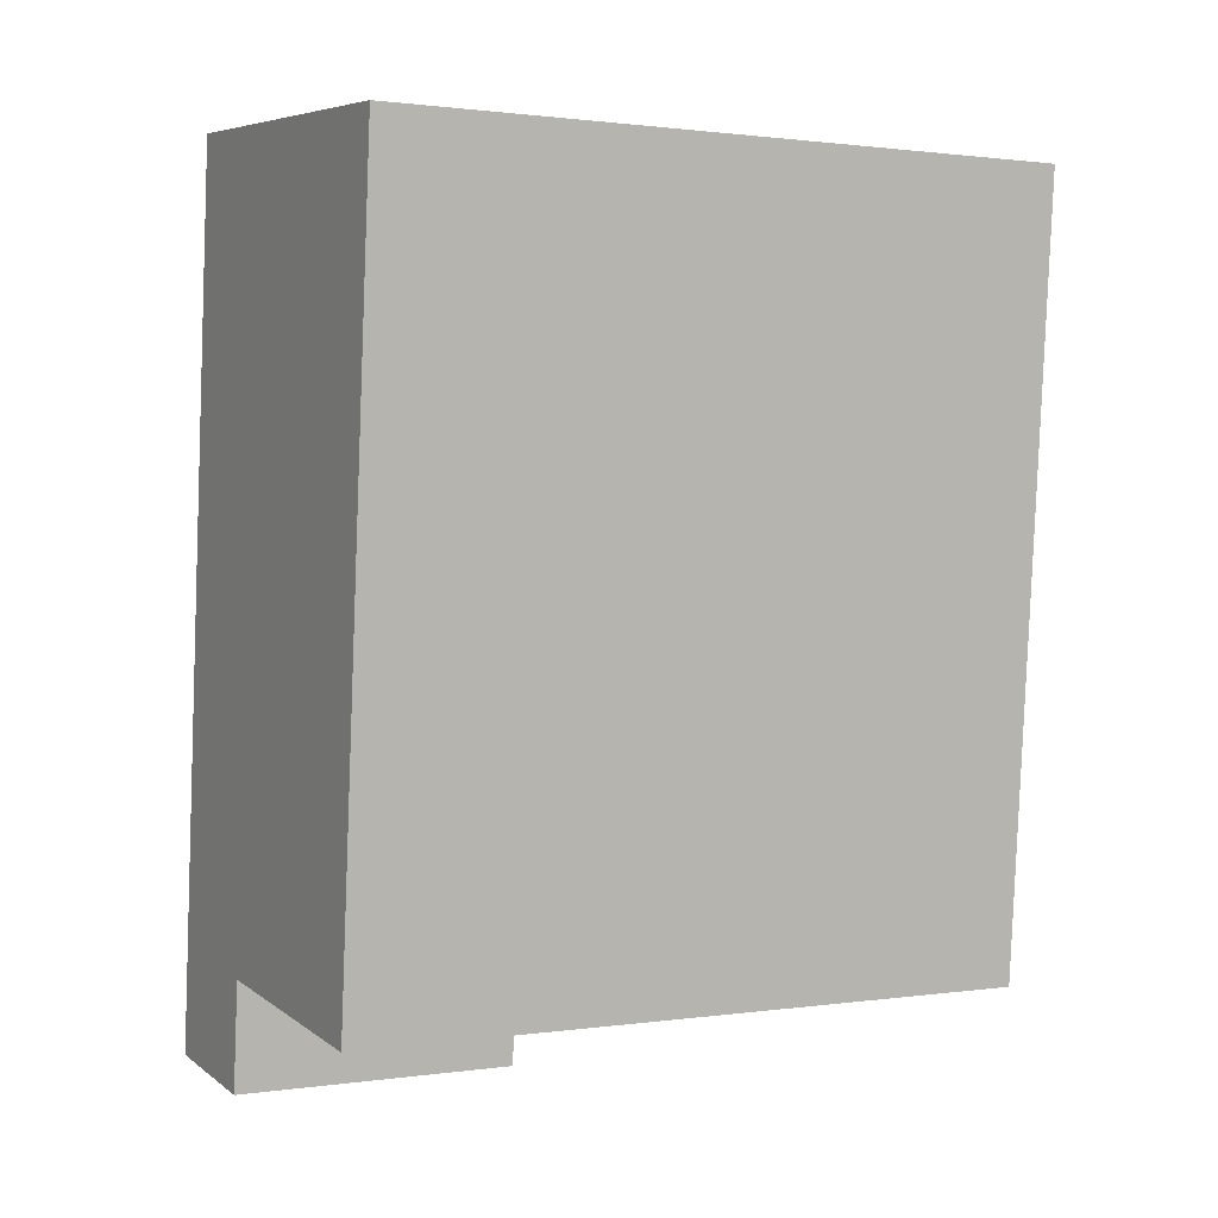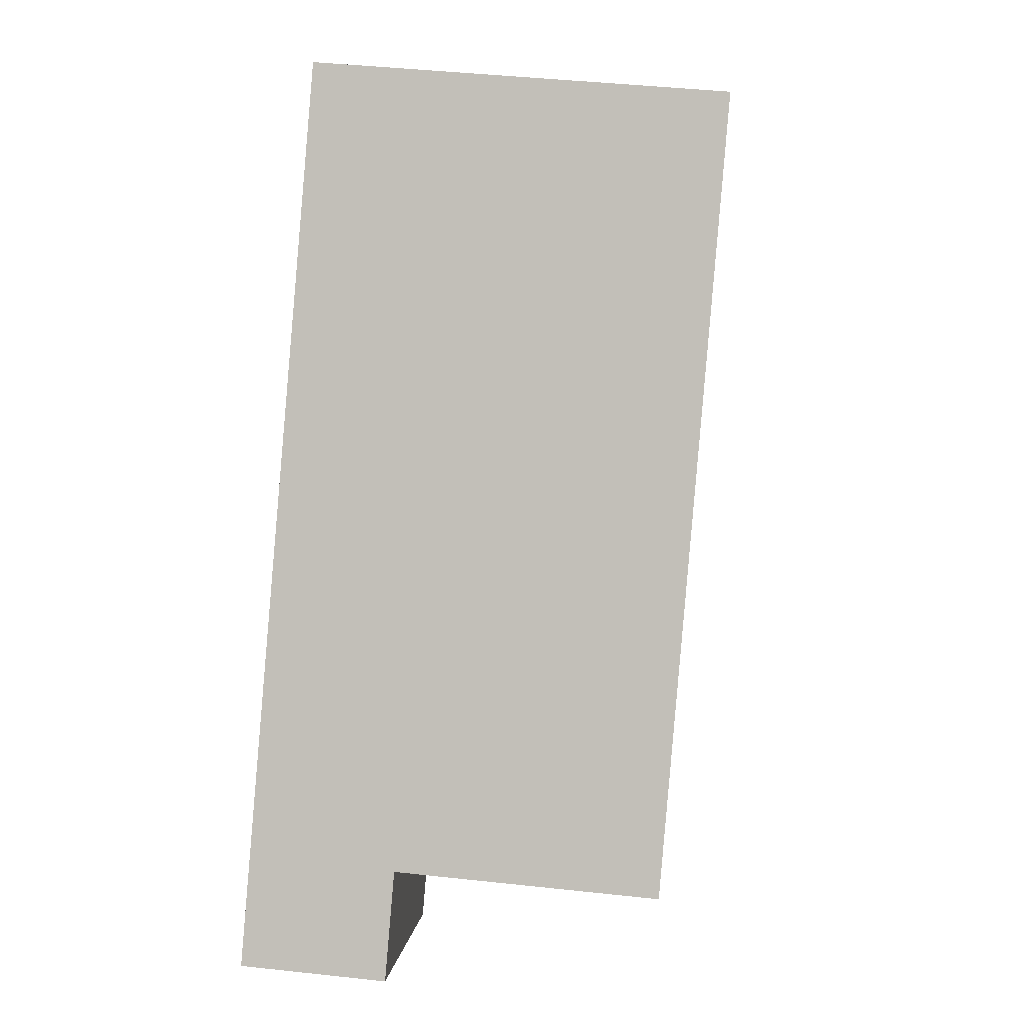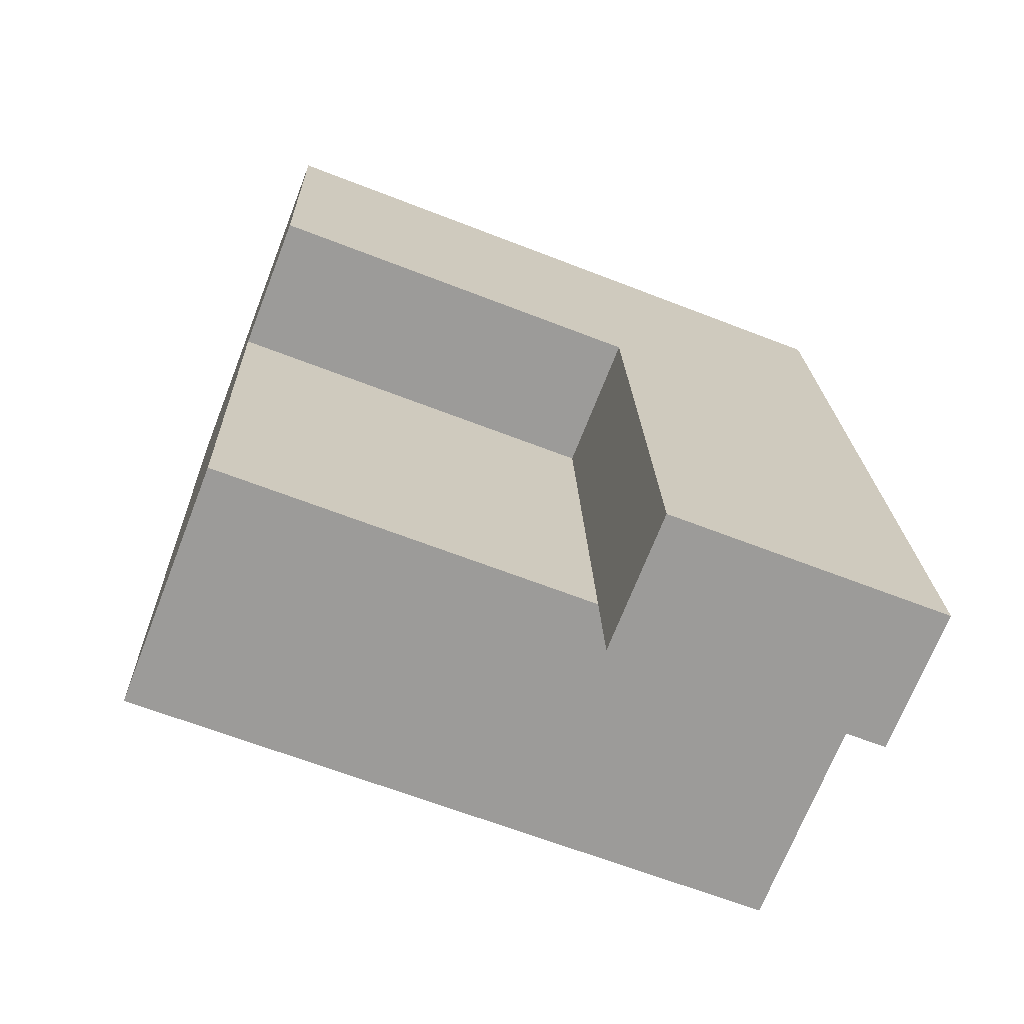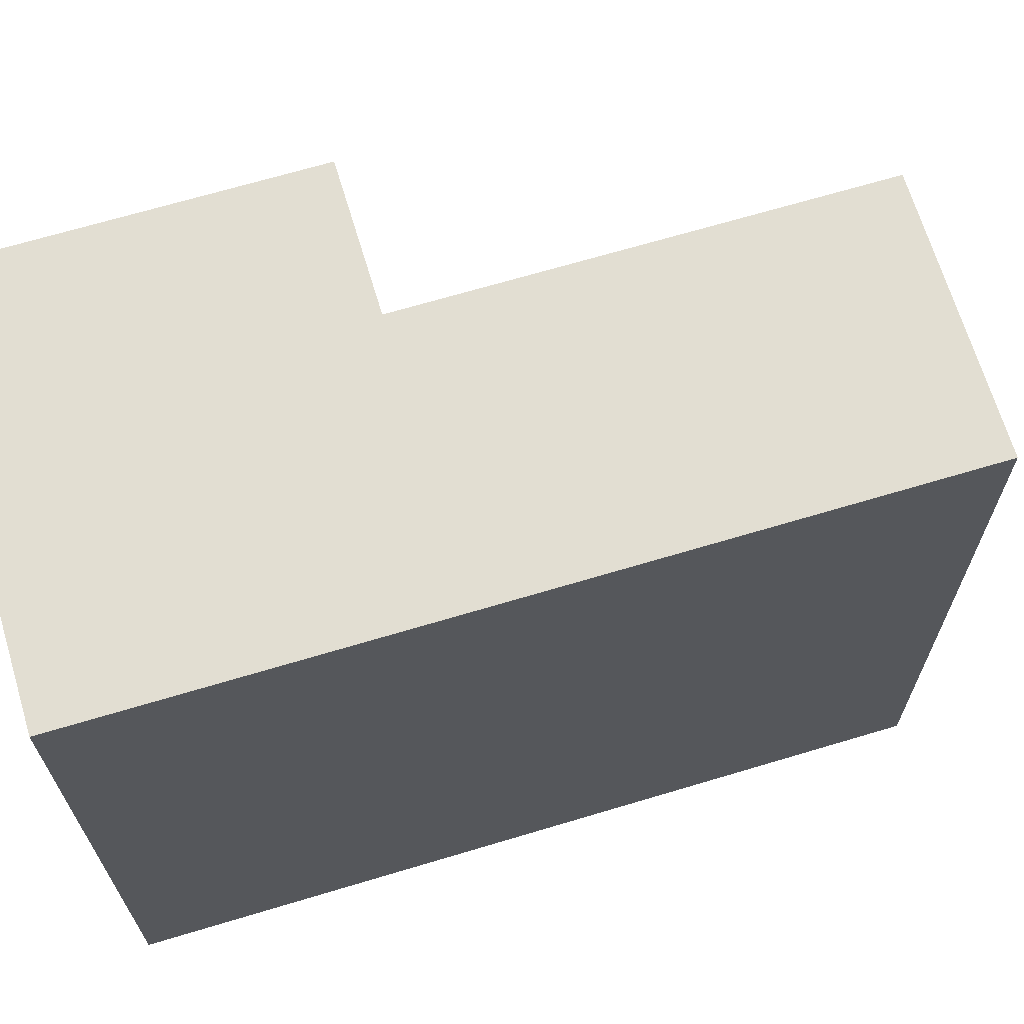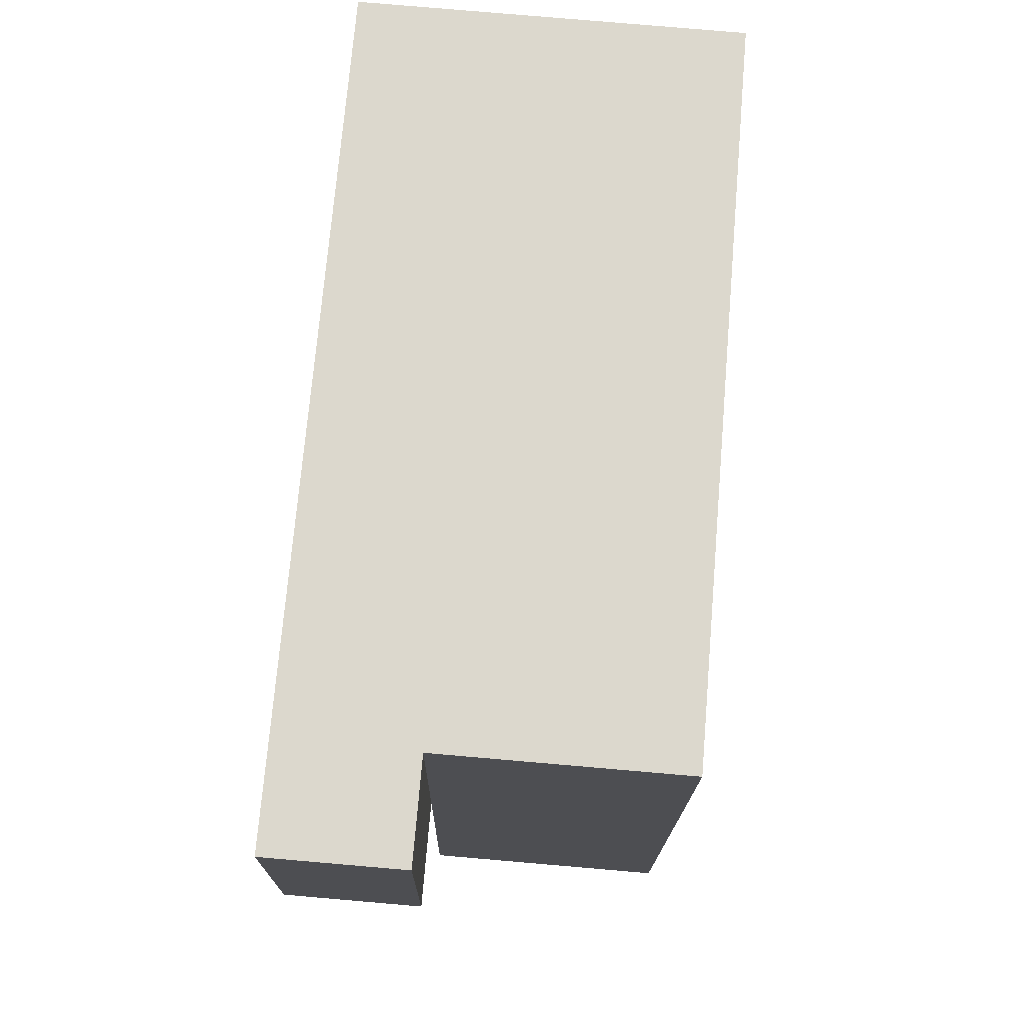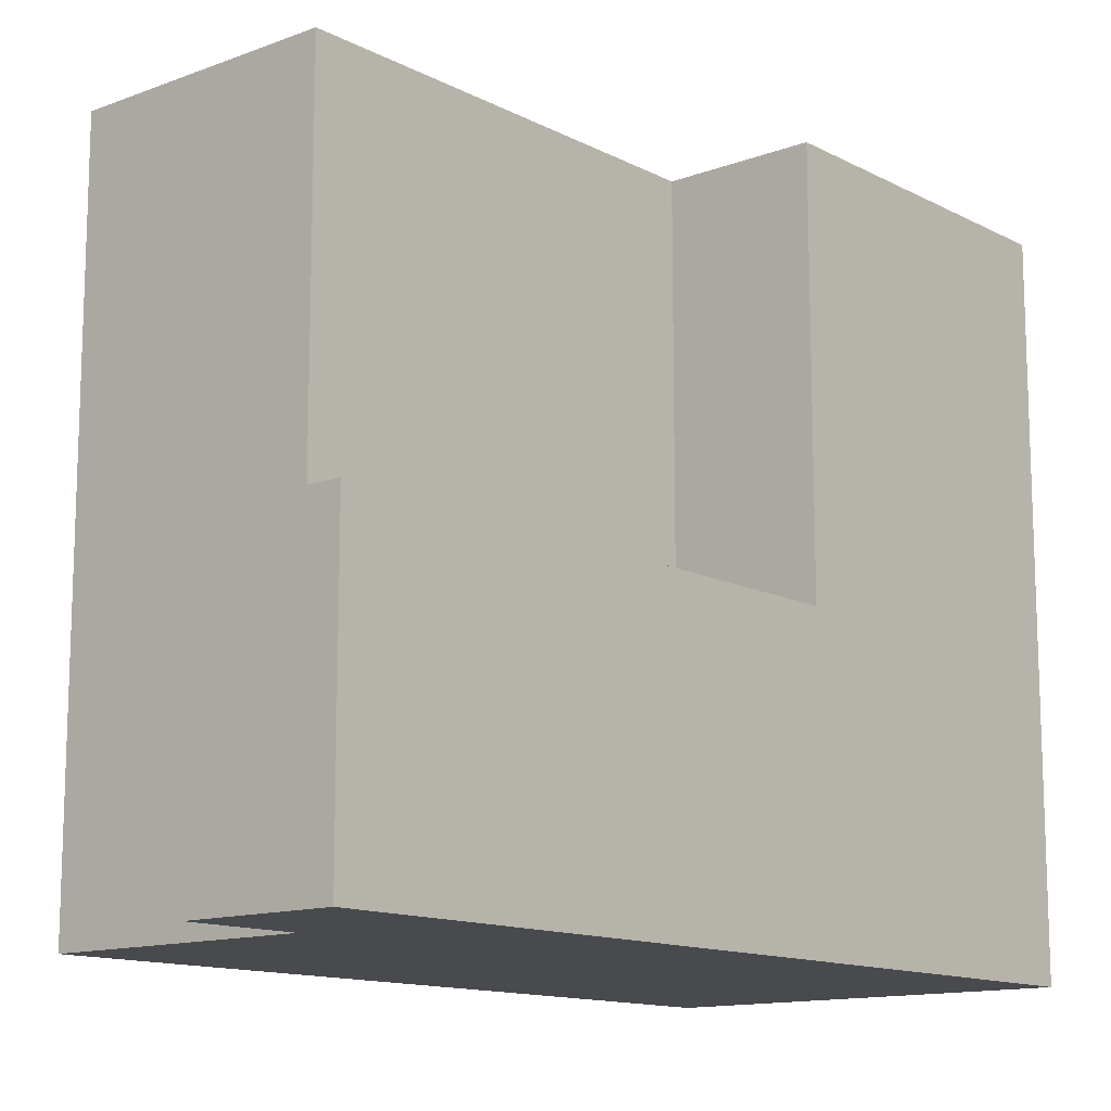
<metadata>
{"format":"obj","ext":"obj","renderer":"f3d","projection":"perspective","resolution":1024,"background":"white","views":[{"elev":1.1,"azim":62.2,"up":"+Z"},{"elev":2.2,"azim":5.0,"up":"+Z"},{"elev":-65.0,"azim":-111.4,"up":"+Z"},{"elev":67.8,"azim":78.1,"up":"+Y"},{"elev":-17.2,"azim":-0.6,"up":"+Z"},{"elev":-13.0,"azim":-134.6,"up":"+Y"}]}
</metadata>
<code>
v  3.176 28.88 37.35
v  8.006 28.88 22.4
v  1.948 28.88 22.91
v  17.37 28.88 3.138
v  6.447 28.88 4.066
v  18.92 28.88 21.47
v  9.233 28.88 36.84
v  20.15 28.88 35.91
v  8.005 12.06 22.4
v  0.0002575 12.06 -0.0003813
v  1.948 12.06 22.91
v  6.447 12.06 4.066
v  6.057 12.06 -0.5154
v  0 0 0
v  1.948 -1.403e-15 22.91
v  3.176 -2.287e-15 37.36
v  9.233 -2.256e-15 36.84
v  20.15 -2.199e-15 35.91
v  17.36 -1.922e-16 3.139
v  6.447 -2.49e-16 4.067
v  6.057 3.153e-17 -0.515
g defaultobject
f 1 2 3
f 2 4 5
f 4 2 6
f 6 2 1
f 6 1 7
f 6 7 8
f 9 10 11
f 10 9 12
f 10 12 13
f 14 11 10
f 11 14 15
f 11 15 1
f 1 15 16
f 1 3 11
f 17 1 16
f 1 17 7
f 7 17 18
f 7 18 8
f 18 6 8
f 6 18 4
f 4 18 19
f 20 4 19
f 4 20 12
f 4 12 5
f 21 10 13
f 10 21 14
f 21 12 20
f 12 21 13
f 9 3 2
f 3 9 11
f 12 2 5
f 2 12 9
f 14 20 15
f 20 14 21
f 15 17 16
f 17 15 18
f 18 15 19
f 19 15 20

</code>
